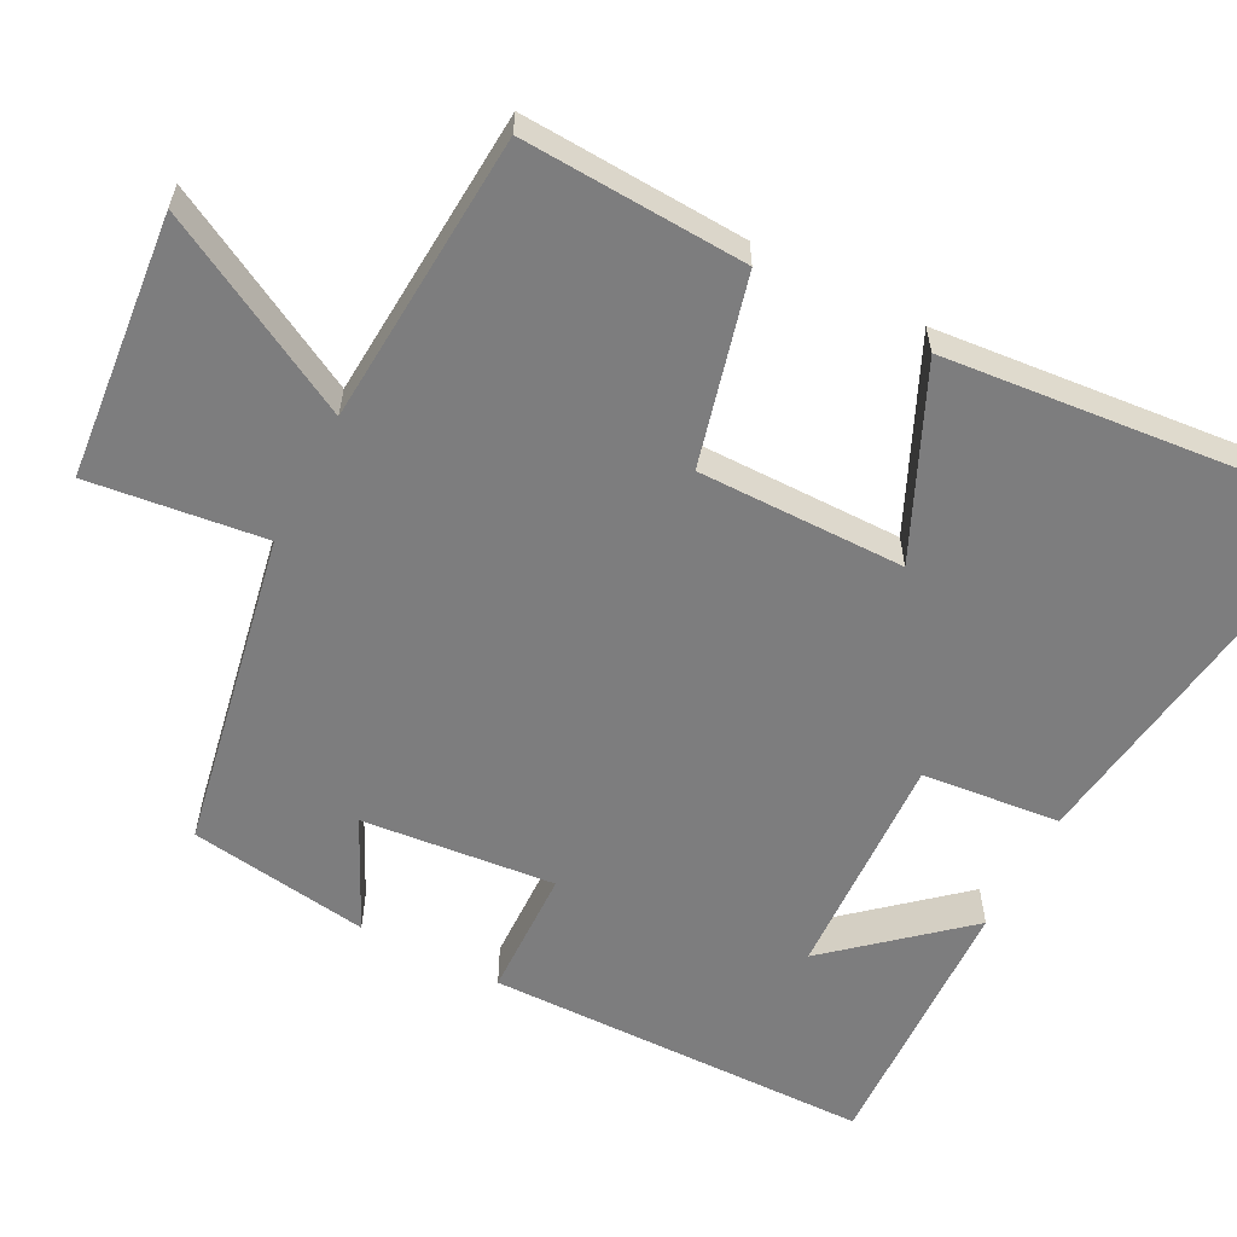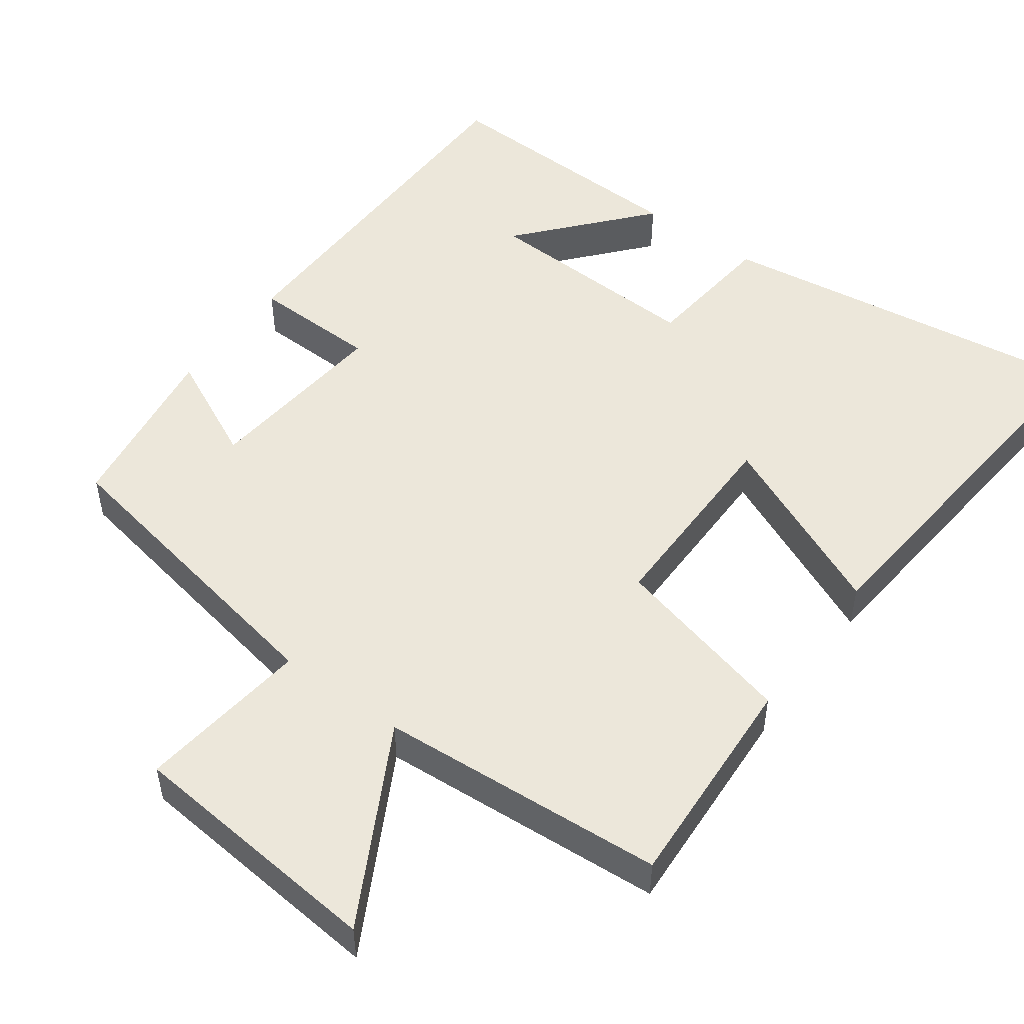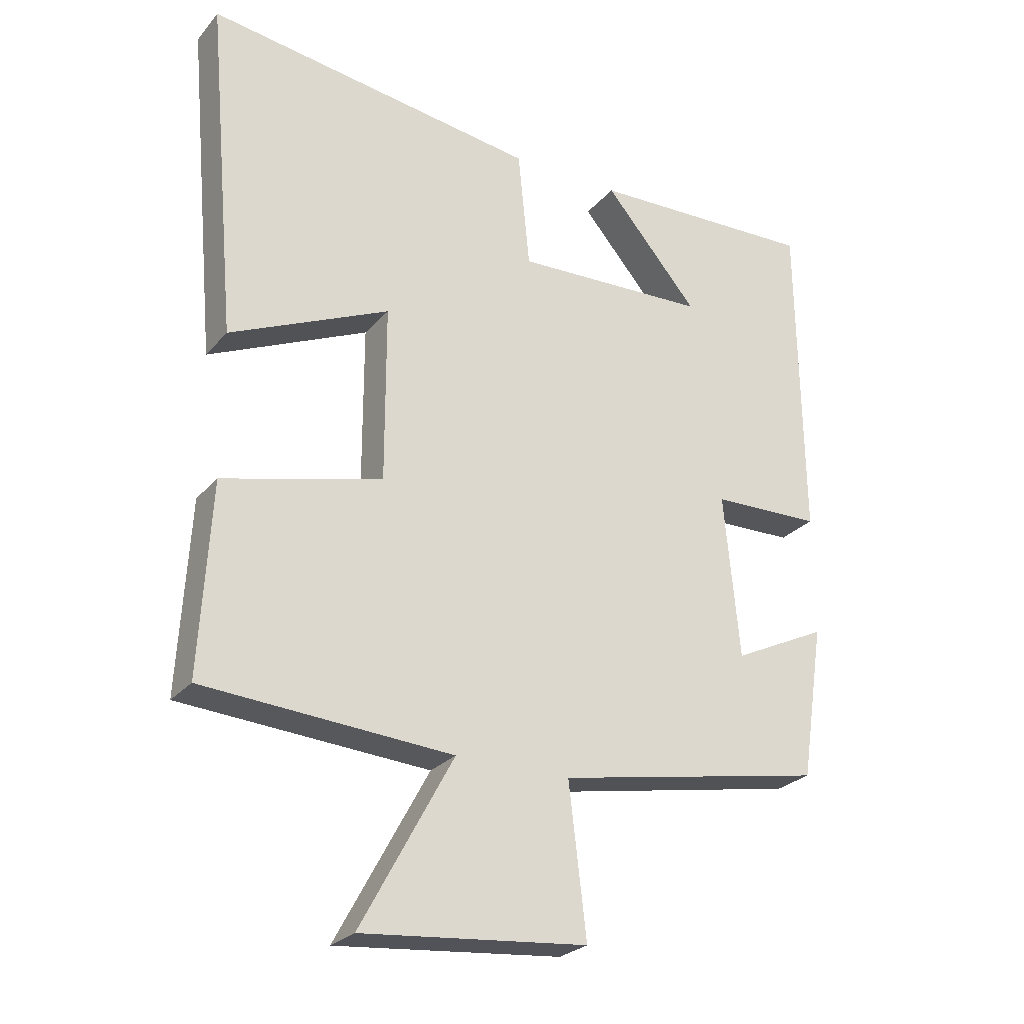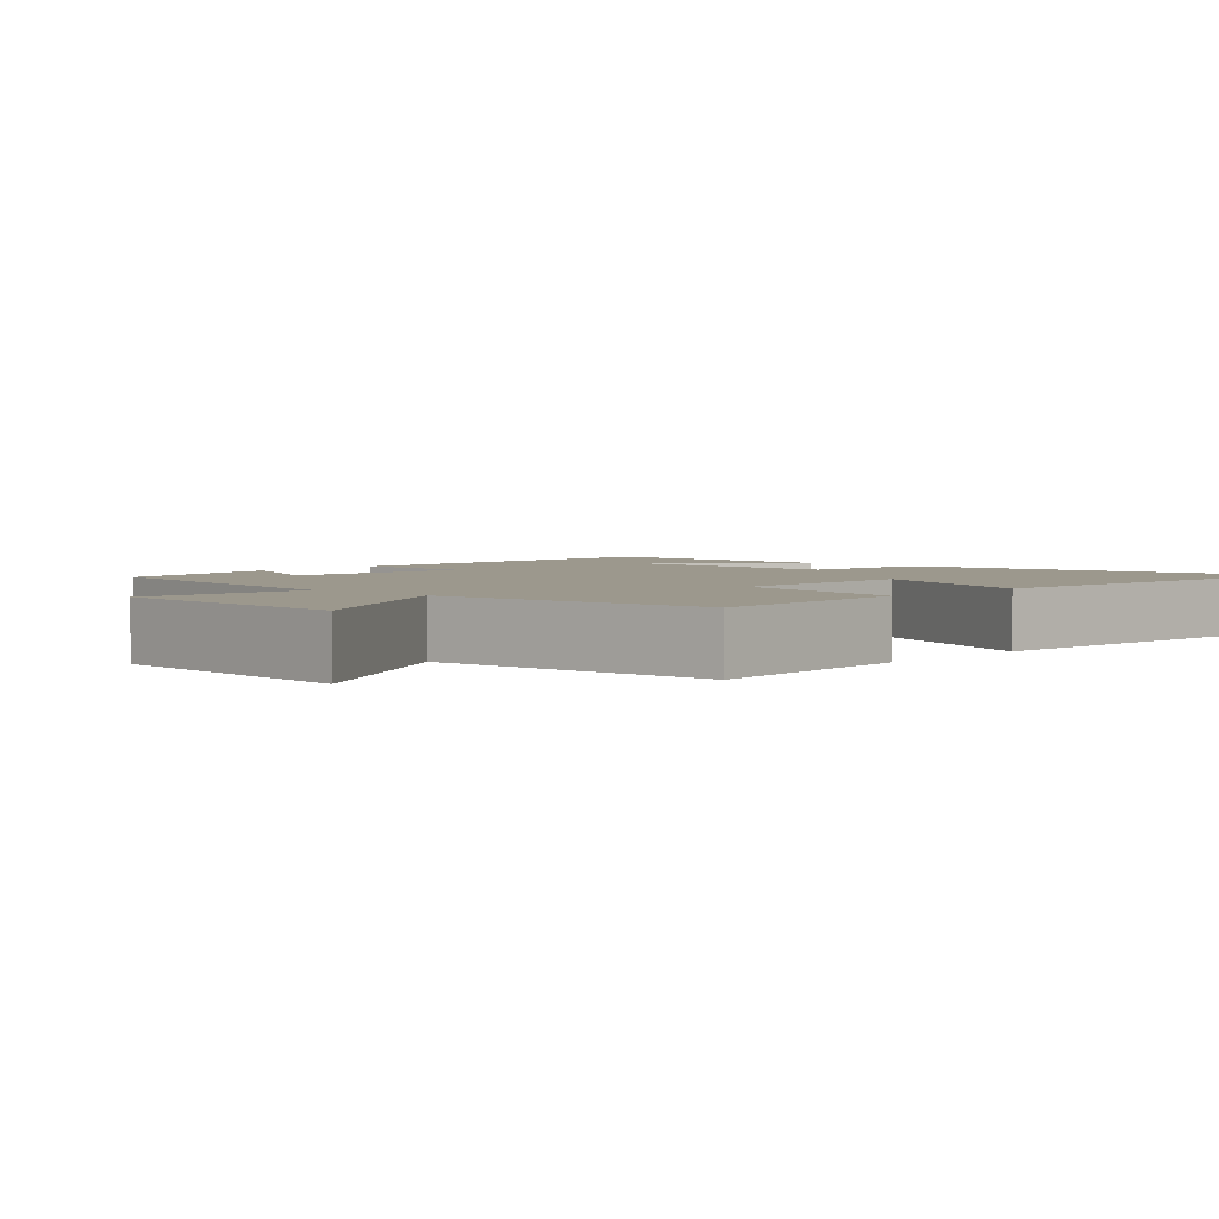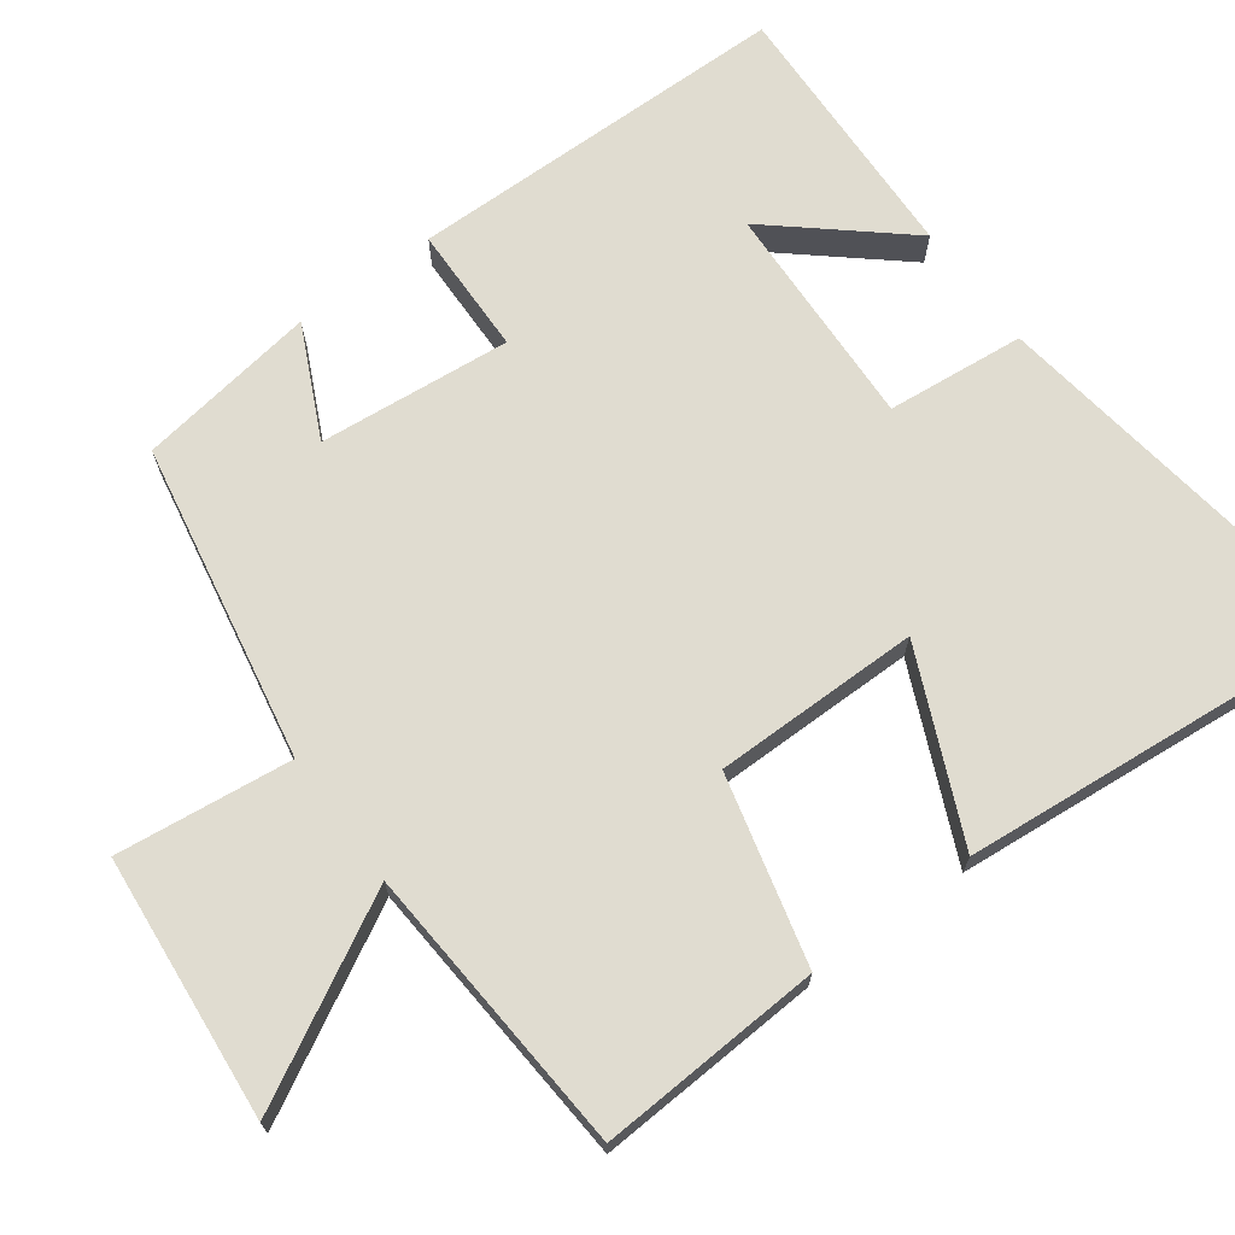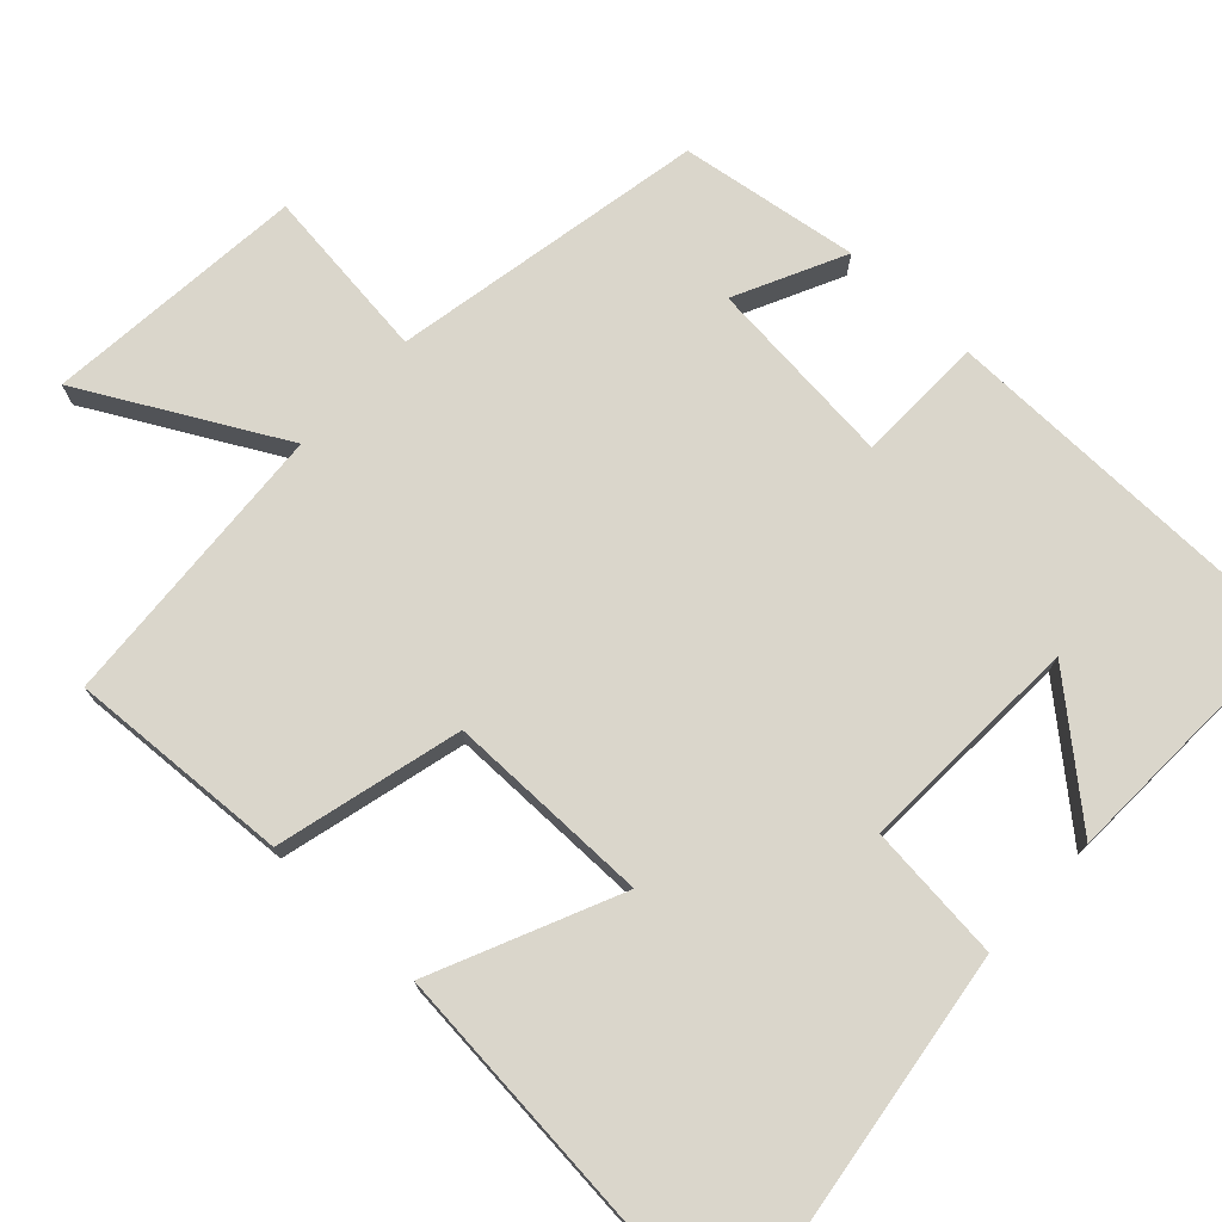
<metadata>
{"format":"obj","ext":"obj","renderer":"f3d","projection":"perspective","resolution":1024,"background":"white","views":[{"elev":-59.2,"azim":-117.2,"up":"+Y"},{"elev":50.4,"azim":-143.7,"up":"+Y"},{"elev":-25.9,"azim":-30.7,"up":"+Z"},{"elev":3.1,"azim":-137.7,"up":"+Y"},{"elev":69.6,"azim":-126.4,"up":"+Y"},{"elev":74.1,"azim":-46.9,"up":"+Y"}]}
</metadata>
<code>
v -0.547 0.07 0.573
v -0.032 0.07 0.5
v -0.014 0.07 0.318
v 0.286 0.07 0.33
v 0.14 0.07 0.5
v 0.494 0.07 0.512
v 0.5 0.07 0.004
v 0.33 0.07 0
v 0.354 0.07 -0.254
v 0.5 0.07 -0.184
v 0.464 0.07 -0.422
v 0.046 0.07 -0.5
v 0.073 0.07 -0.731
v -0.275 0.07 -0.763
v -0.132 0.07 -0.5
v -0.517 0.07 -0.473
v -0.5 0.07 -0.178
v -0.253 0.07 -0.116
v -0.253 0.07 0.156
v -0.5 0.07 0.046
v -0.547 0 0.573
v -0.032 0 0.5
v -0.014 0 0.318
v 0.286 0 0.33
v 0.14 0 0.5
v 0.494 0 0.512
v 0.5 0 0.004
v 0.33 0 0
v 0.354 0 -0.254
v 0.5 0 -0.184
v 0.464 0 -0.422
v 0.046 0 -0.5
v 0.073 0 -0.731
v -0.275 0 -0.763
v -0.132 0 -0.5
v -0.517 0 -0.473
v -0.5 0 -0.178
v -0.253 0 -0.116
v -0.253 0 0.156
v -0.5 0 0.046
f 19 20 1 2
f 18 19 2 3
f 15 16 17 18
f 15 18 3 4
f 12 13 14 15
f 12 15 4
f 9 10 11 12
f 8 9 12 4
f 7 8 4
f 6 7 4
f 4 5 6
f 22 21 40 39
f 23 22 39 38
f 38 37 36 35
f 24 23 38 35
f 35 34 33 32
f 24 35 32
f 32 31 30 29
f 24 32 29 28
f 24 28 27
f 24 27 26
f 26 25 24
f 1 21 22 2
f 2 22 23 3
f 3 23 24 4
f 4 24 25 5
f 5 25 26 6
f 6 26 27 7
f 7 27 28 8
f 8 28 29 9
f 9 29 30 10
f 10 30 31 11
f 11 31 32 12
f 12 32 33 13
f 13 33 34 14
f 14 34 35 15
f 15 35 36 16
f 16 36 37 17
f 17 37 38 18
f 18 38 39 19
f 19 39 40 20
f 20 40 21 1

</code>
